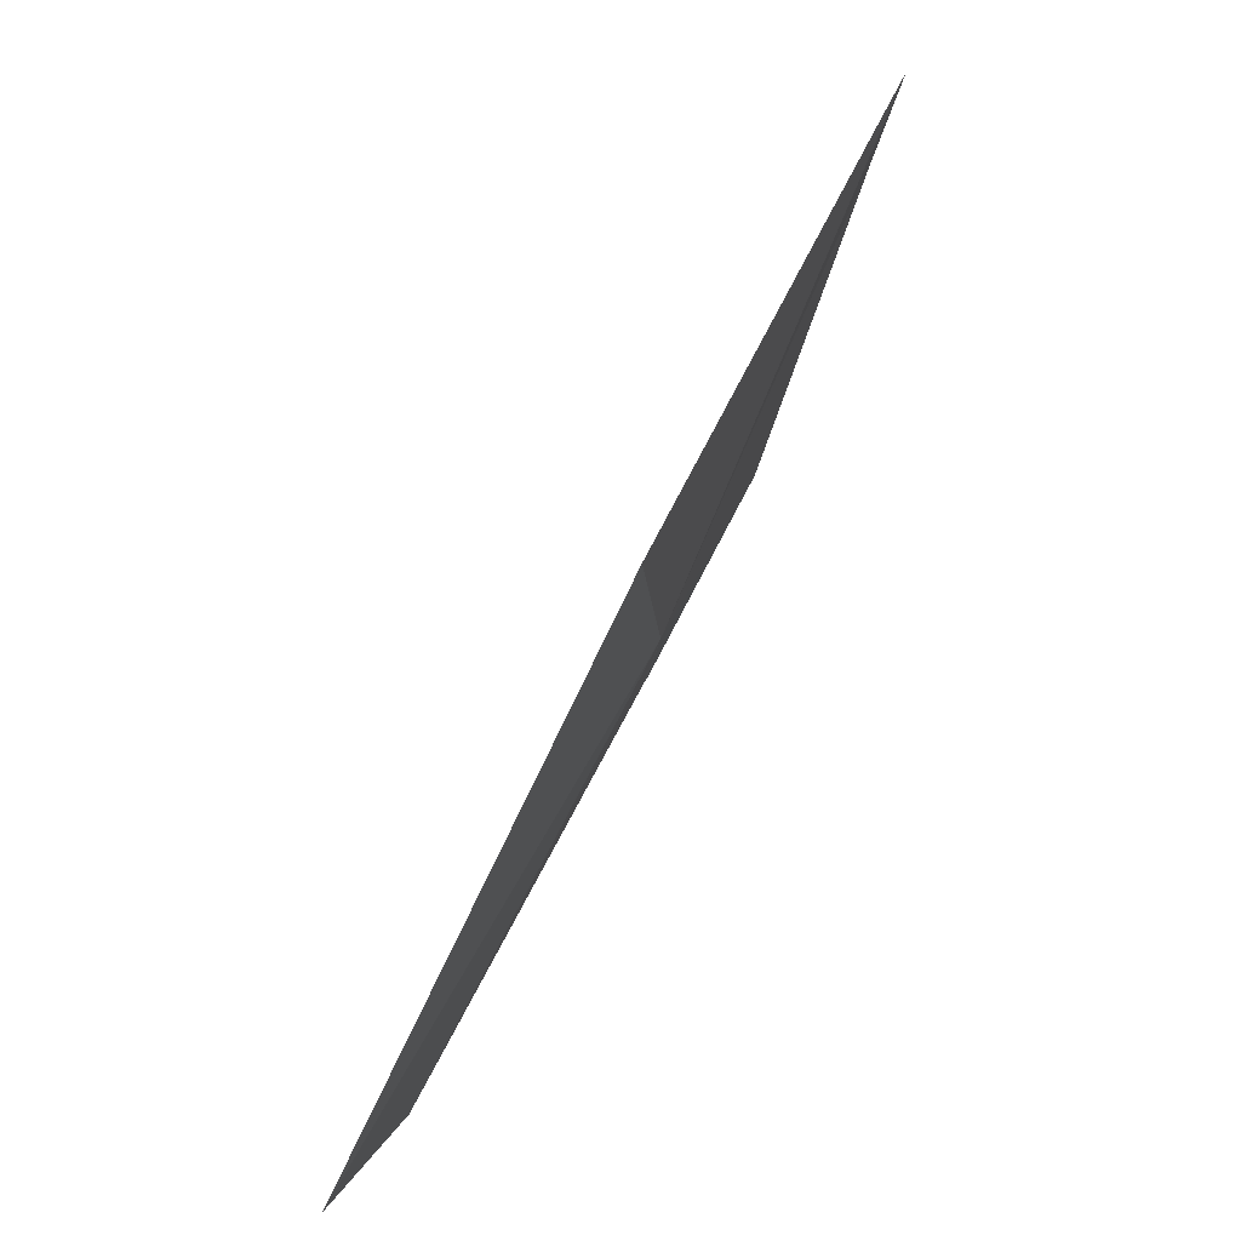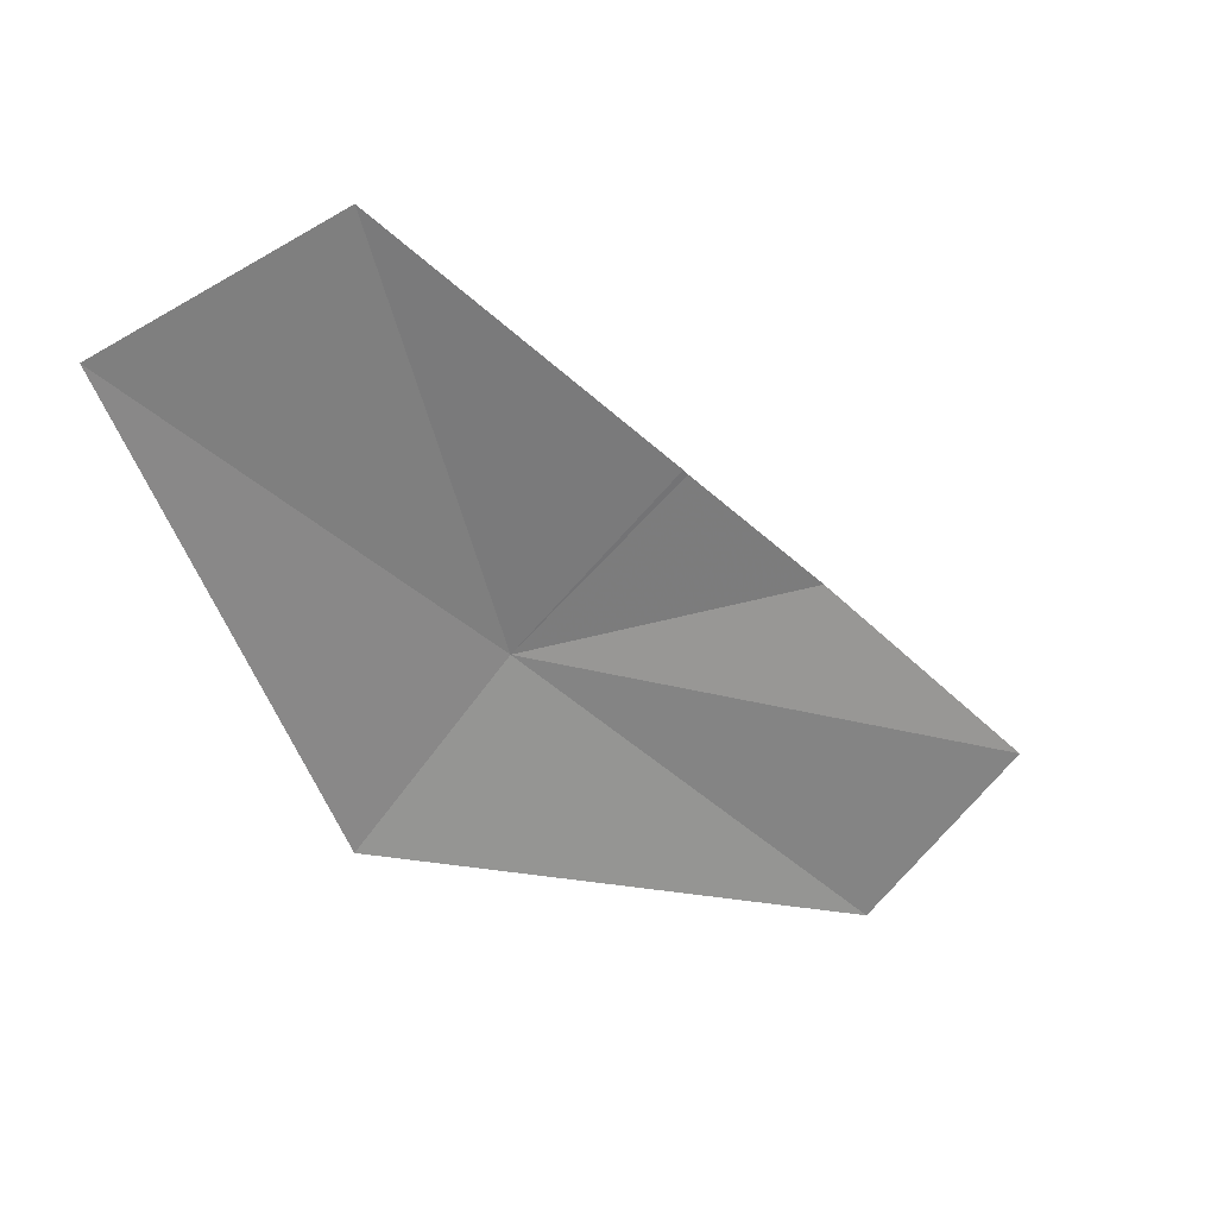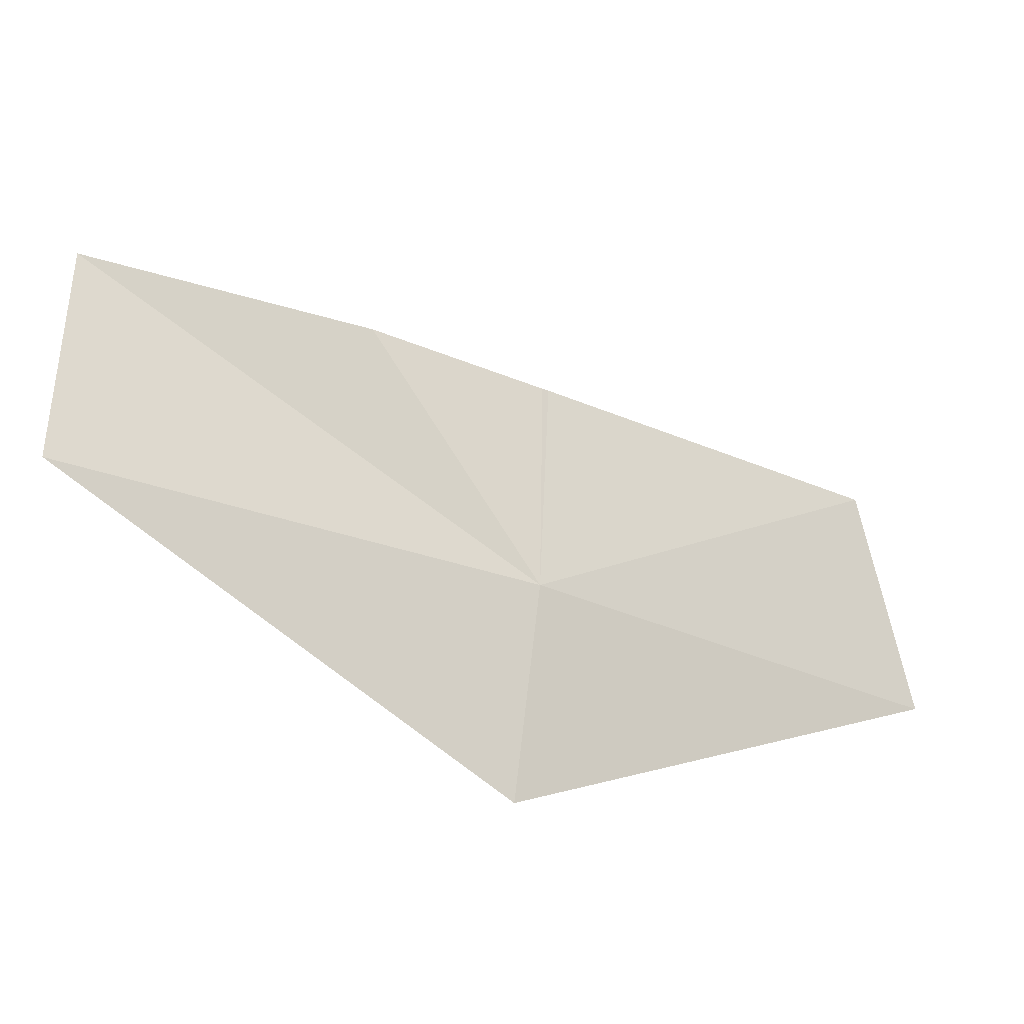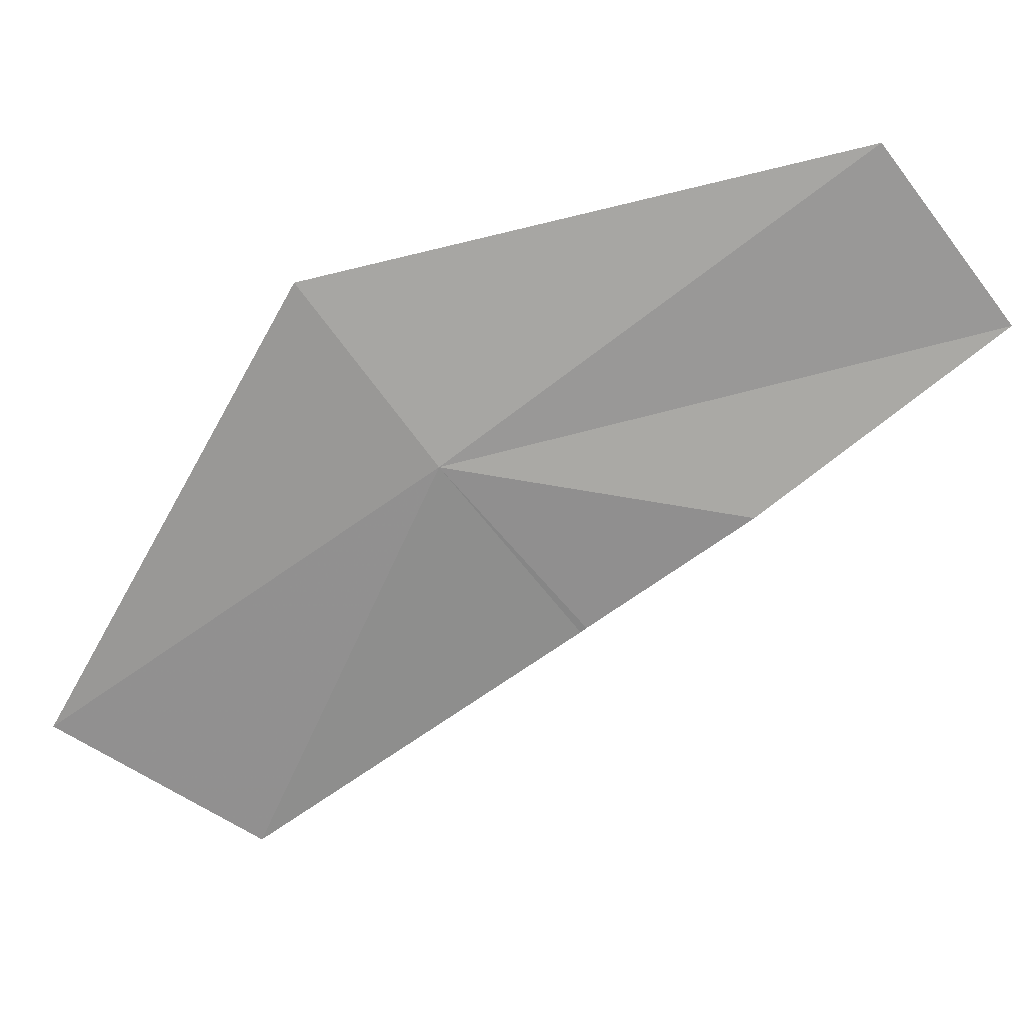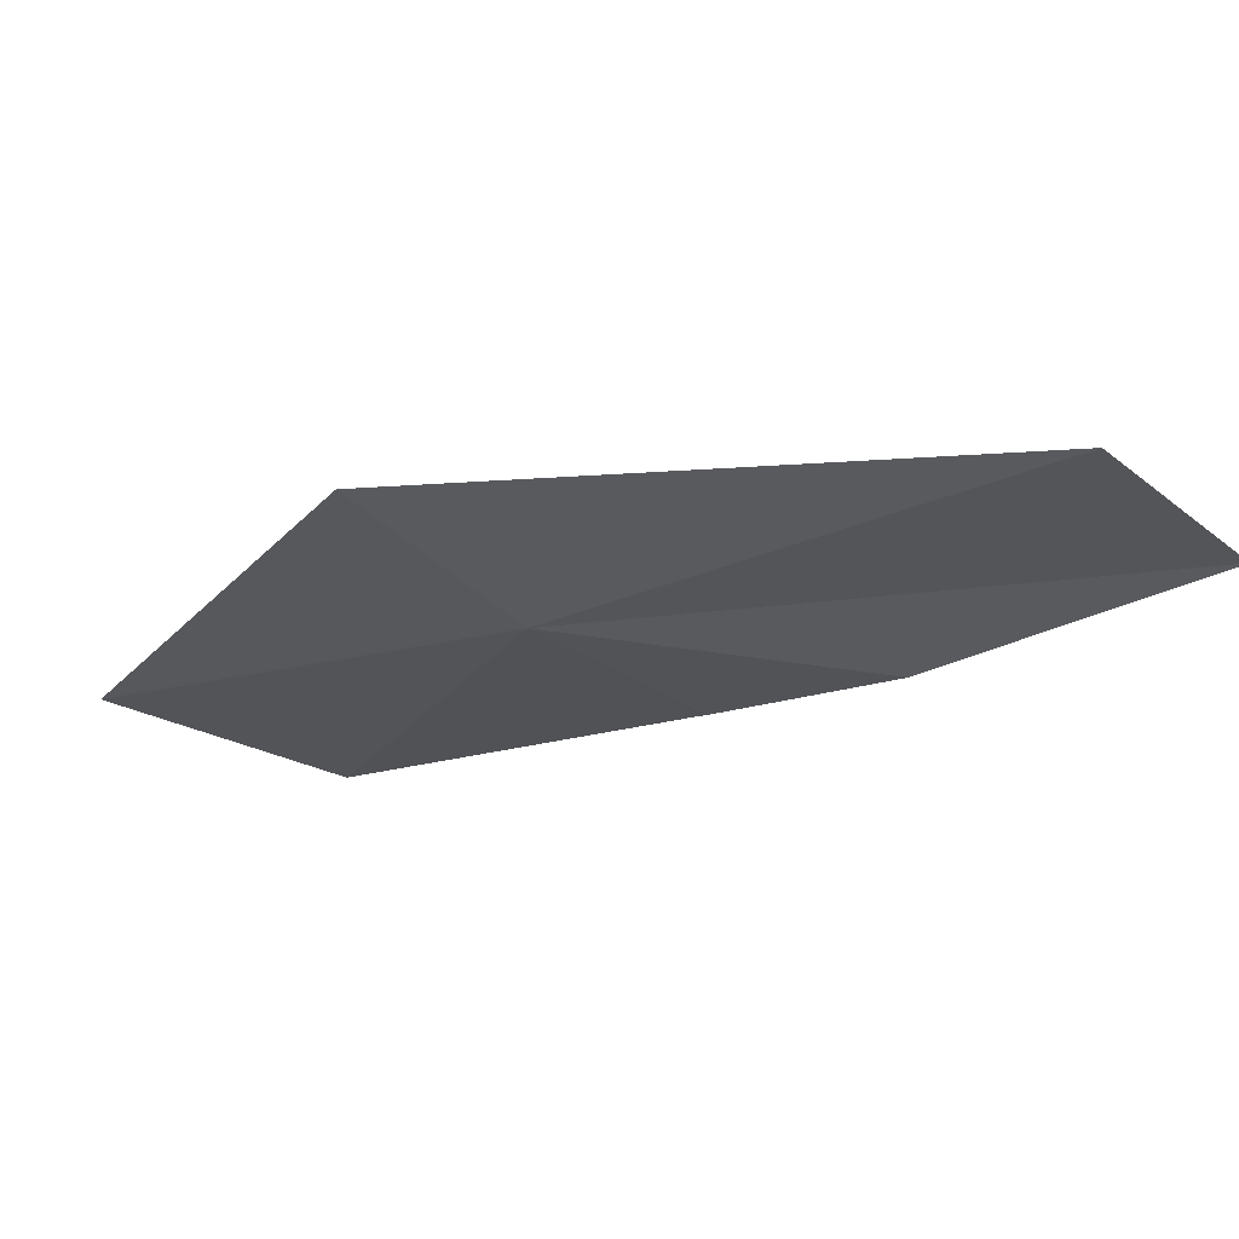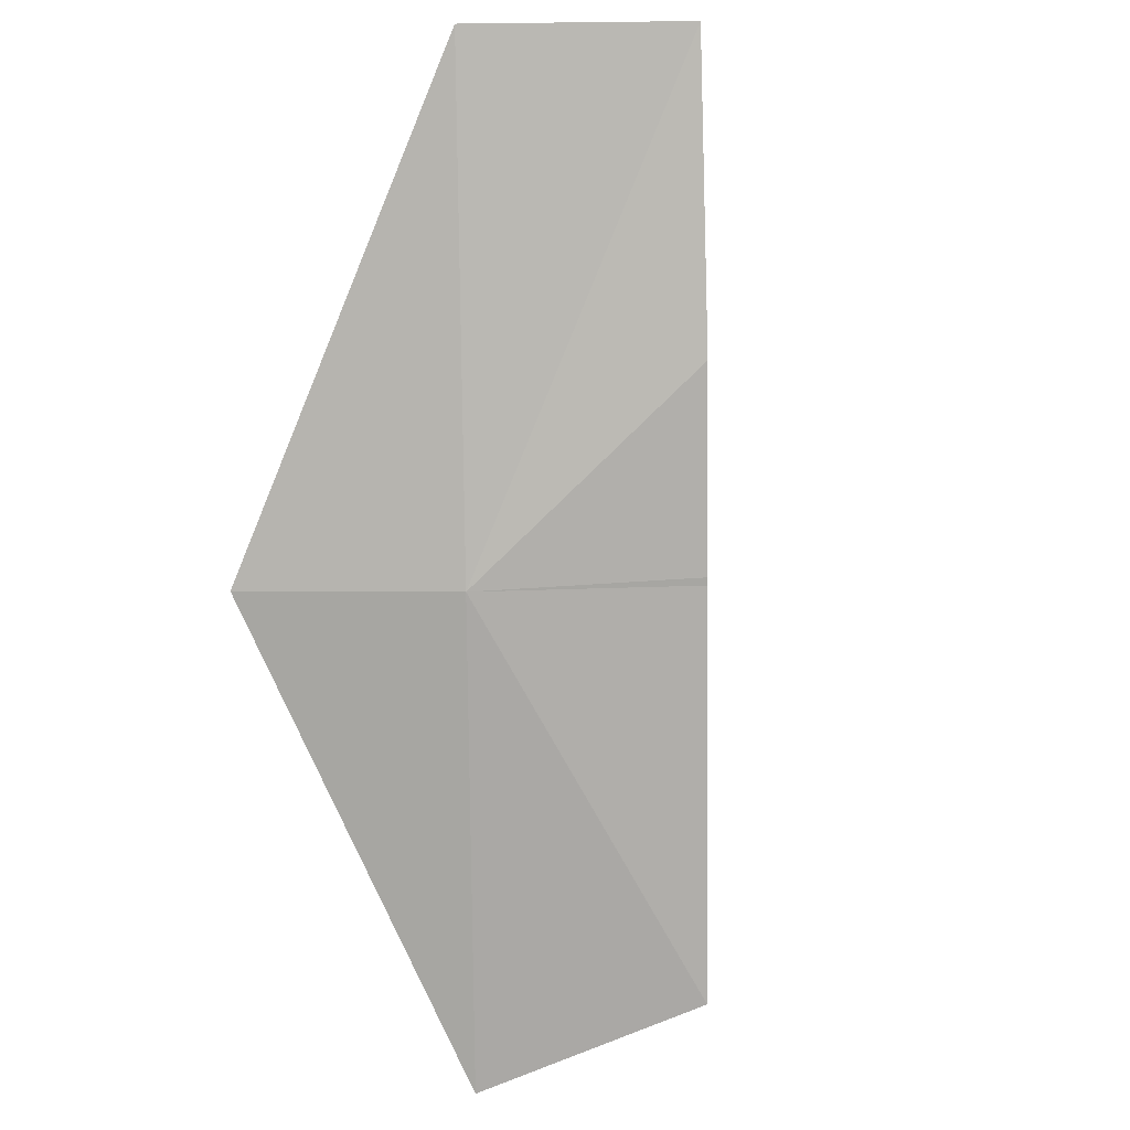
<metadata>
{"format":"obj","ext":"obj","renderer":"f3d","projection":"perspective","resolution":1024,"background":"white","views":[{"elev":38.0,"azim":-94.5,"up":"+Y"},{"elev":-79.9,"azim":-1.0,"up":"+Z"},{"elev":64.1,"azim":-135.7,"up":"+Z"},{"elev":4.4,"azim":-22.1,"up":"+Y"},{"elev":48.2,"azim":-19.2,"up":"+Y"},{"elev":70.8,"azim":-49.9,"up":"+Z"}]}
</metadata>
<code>
v 18.16 16.37 47.69
v 18.22 16.3 47.69
v 18.23 16.3 47.7
v 18.28 16.35 47.74
v 18.38 16.43 47.8
v 18.31 16.51 47.8
v 18.11 16.2 47.6
v 18.02 16.25 47.57
v 18.1 16.45 47.68
f 1 4 5
f 1 5 6
f 1 7 2
f 1 8 7
f 1 9 8
f 1 2 3
f 1 3 4
f 1 6 9

</code>
